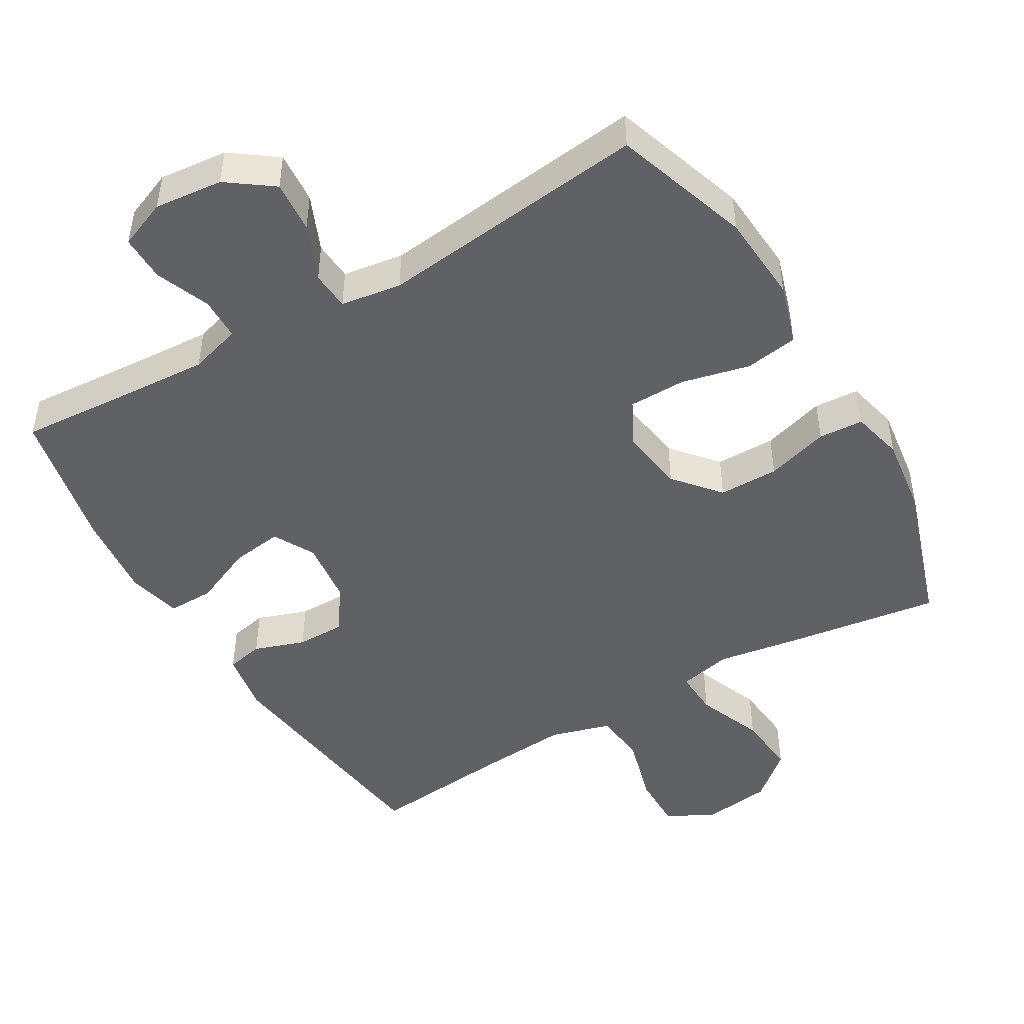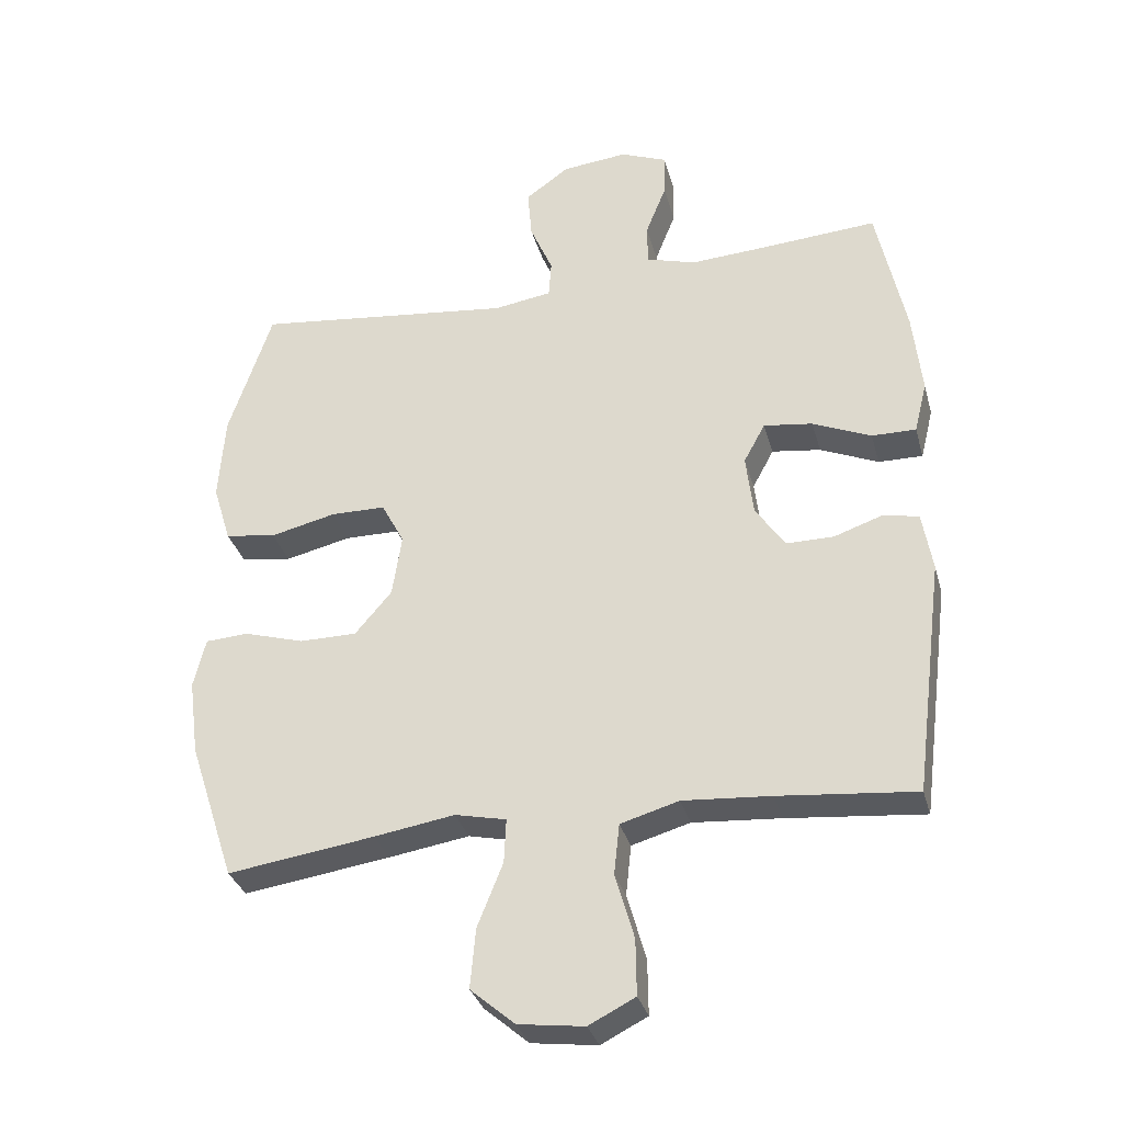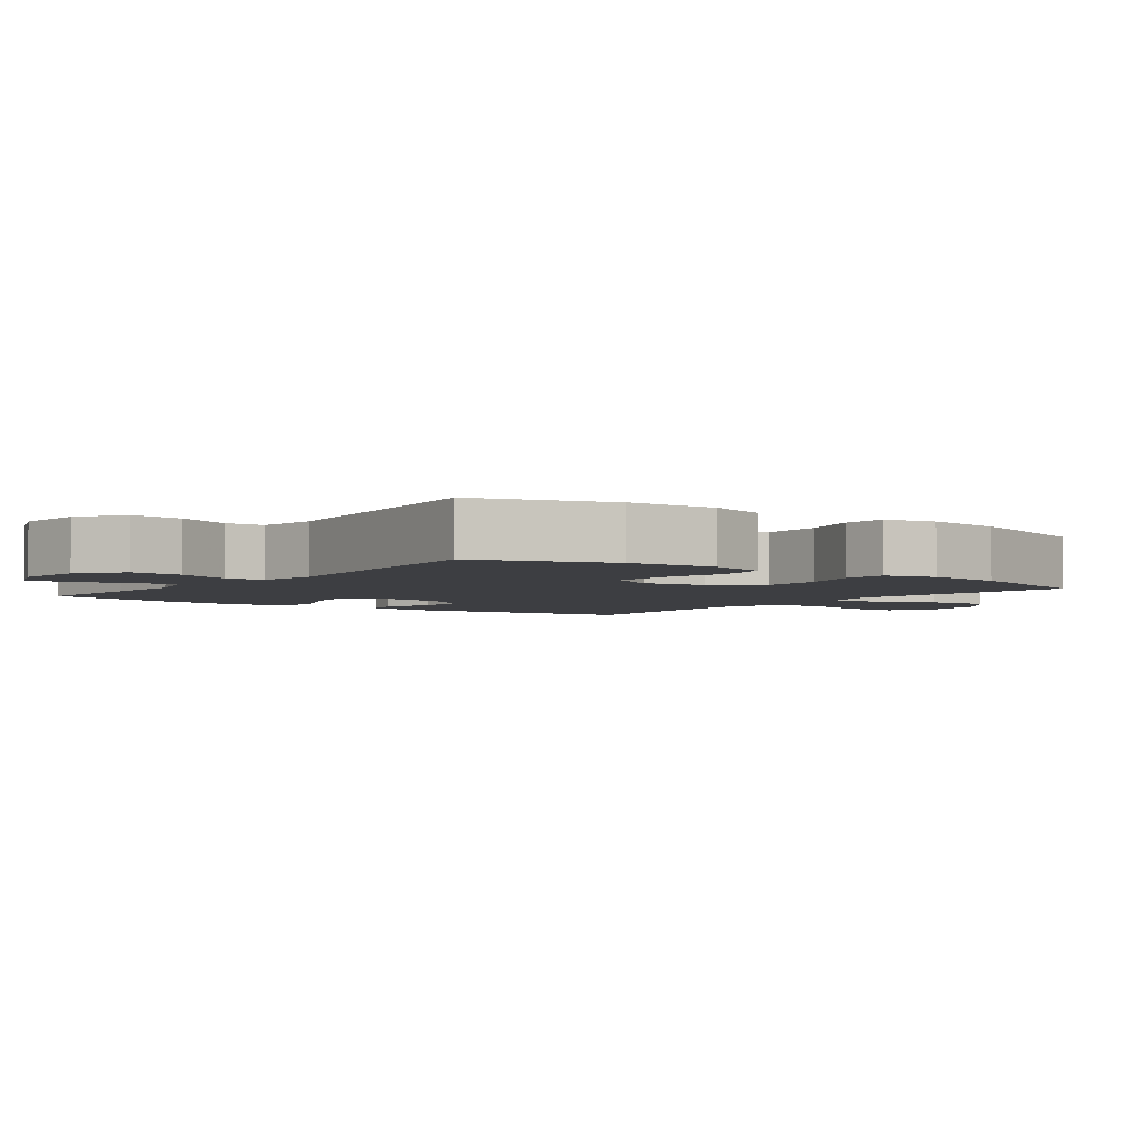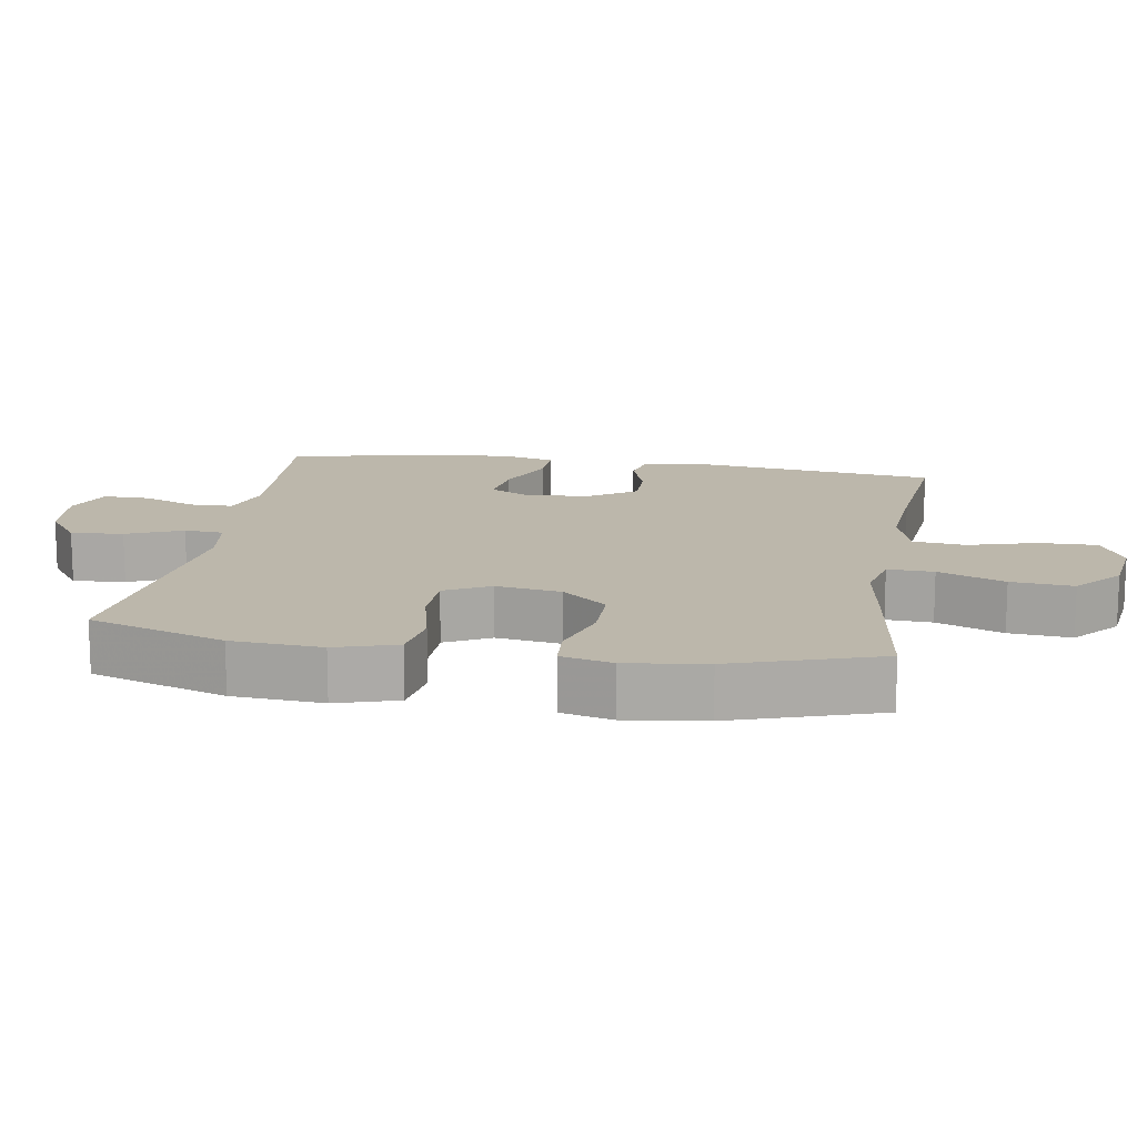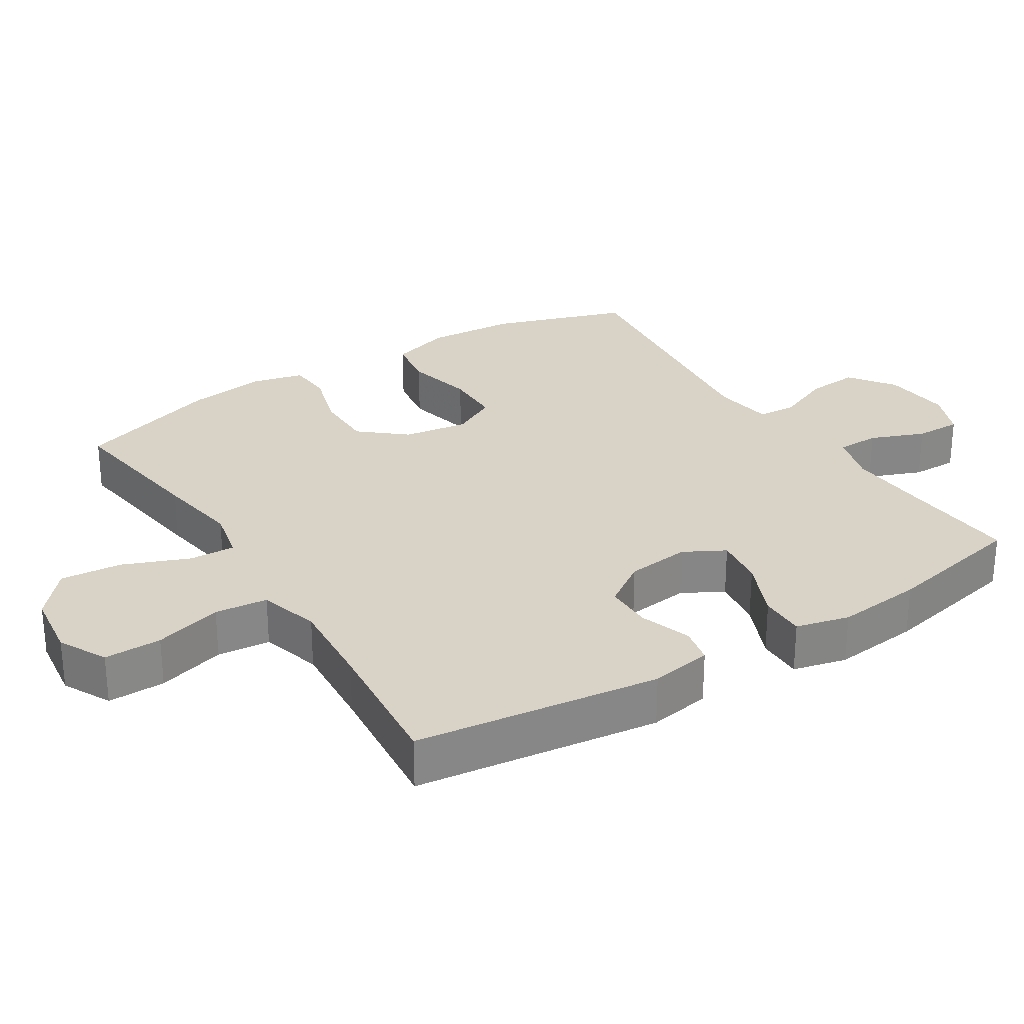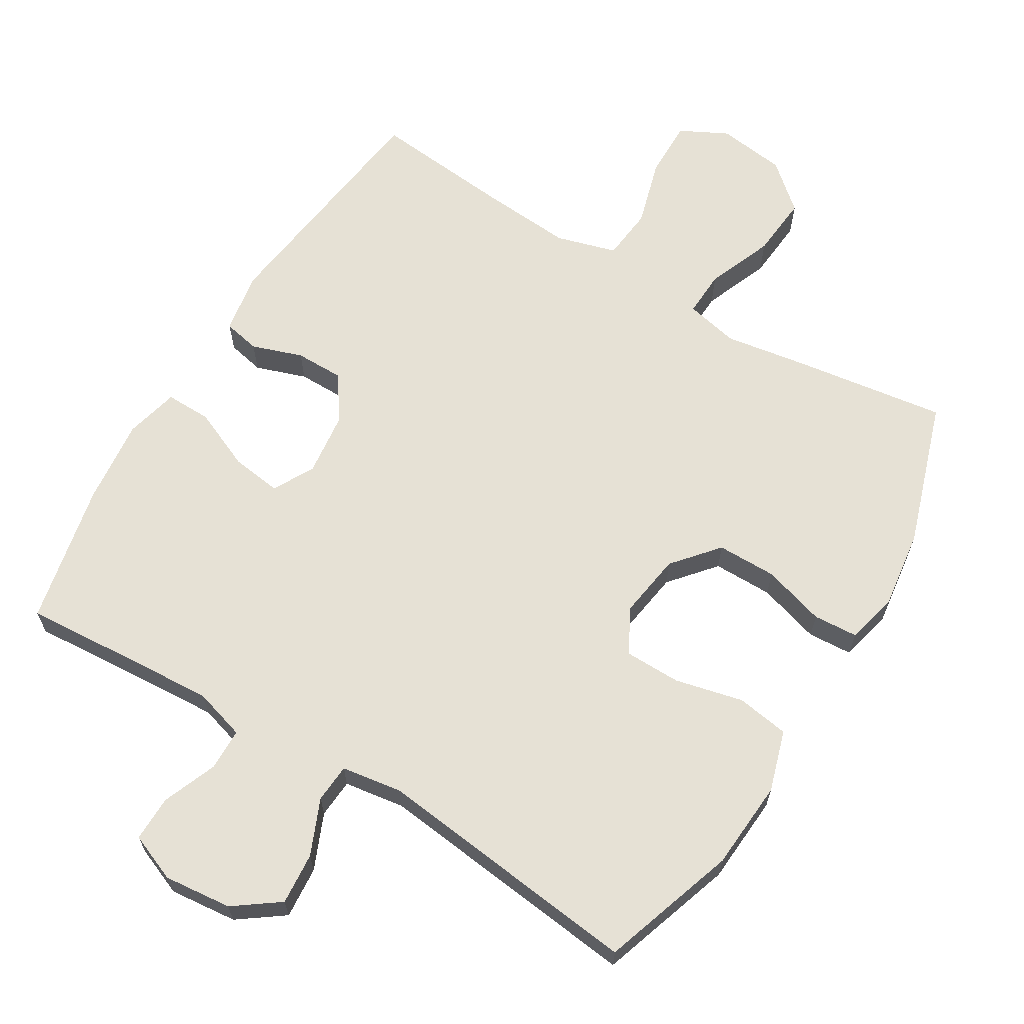
<metadata>
{"format":"obj","ext":"obj","renderer":"f3d","projection":"perspective","resolution":1024,"background":"white","views":[{"elev":-47.3,"azim":30.4,"up":"+Y"},{"elev":-32.7,"azim":-165.2,"up":"+Z"},{"elev":-3.6,"azim":53.0,"up":"+Y"},{"elev":14.3,"azim":99.3,"up":"+Y"},{"elev":28.2,"azim":-122.3,"up":"+Y"},{"elev":64.8,"azim":31.1,"up":"+Y"}]}
</metadata>
<code>
v -0.5 0.07 0.5
v -0.33 0.07 0.488
v -0.213 0.07 0.481
v -0.139 0.07 0.503
v -0.138 0.07 0.564
v -0.169 0.07 0.642
v -0.17 0.07 0.708
v -0.101 0.07 0.736
v -0.003 0.07 0.726
v 0.062 0.07 0.679
v 0.056 0.07 0.604
v 0.022 0.07 0.524
v 0.026 0.07 0.468
v 0.113 0.07 0.455
v 0.5 0.07 0.5
v 0.565 0.07 0.305
v 0.574 0.07 0.176
v 0.547 0.07 0.088
v 0.471 0.07 0.076
v 0.373 0.07 0.099
v 0.291 0.07 0.098
v 0.257 0.07 0.033
v 0.271 0.07 -0.06
v 0.326 0.07 -0.125
v 0.412 0.07 -0.125
v 0.502 0.07 -0.098
v 0.566 0.07 -0.102
v 0.584 0.07 -0.176
v 0.569 0.07 -0.29
v 0.5 0.07 -0.5
v 0.281 0.07 -0.469
v 0.161 0.07 -0.45
v 0.085 0.07 -0.467
v 0.088 0.07 -0.533
v 0.126 0.07 -0.628
v 0.134 0.07 -0.717
v 0.068 0.07 -0.774
v -0.03 0.07 -0.787
v -0.099 0.07 -0.752
v -0.098 0.07 -0.669
v -0.07 0.07 -0.571
v -0.078 0.07 -0.495
v -0.165 0.07 -0.47
v -0.296 0.07 -0.48
v -0.5 0.07 -0.5
v -0.545 0.07 -0.148
v -0.53 0.07 -0.059
v -0.477 0.07 -0.048
v -0.404 0.07 -0.073
v -0.334 0.07 -0.073
v -0.29 0.07 -0.008
v -0.279 0.07 0.084
v -0.311 0.07 0.143
v -0.384 0.07 0.133
v -0.471 0.07 0.095
v -0.537 0.07 0.094
v -0.556 0.07 0.171
v -0.543 0.07 0.295
v -0.5 0 0.5
v -0.33 0 0.488
v -0.213 0 0.481
v -0.139 0 0.503
v -0.138 0 0.564
v -0.169 0 0.642
v -0.17 0 0.708
v -0.101 0 0.736
v -0.003 0 0.726
v 0.062 0 0.679
v 0.056 0 0.604
v 0.022 0 0.524
v 0.026 0 0.468
v 0.113 0 0.455
v 0.5 0 0.5
v 0.565 0 0.305
v 0.574 0 0.176
v 0.547 0 0.088
v 0.471 0 0.076
v 0.373 0 0.099
v 0.291 0 0.098
v 0.257 0 0.033
v 0.271 0 -0.06
v 0.326 0 -0.125
v 0.412 0 -0.125
v 0.502 0 -0.098
v 0.566 0 -0.102
v 0.584 0 -0.176
v 0.569 0 -0.29
v 0.5 0 -0.5
v 0.281 0 -0.469
v 0.161 0 -0.45
v 0.085 0 -0.467
v 0.088 0 -0.533
v 0.126 0 -0.628
v 0.134 0 -0.717
v 0.068 0 -0.774
v -0.03 0 -0.787
v -0.099 0 -0.752
v -0.098 0 -0.669
v -0.07 0 -0.571
v -0.078 0 -0.495
v -0.165 0 -0.47
v -0.296 0 -0.48
v -0.5 0 -0.5
v -0.545 0 -0.148
v -0.53 0 -0.059
v -0.477 0 -0.048
v -0.404 0 -0.073
v -0.334 0 -0.073
v -0.29 0 -0.008
v -0.279 0 0.084
v -0.311 0 0.143
v -0.384 0 0.133
v -0.471 0 0.095
v -0.537 0 0.094
v -0.556 0 0.171
v -0.543 0 0.295
f 58 1 2
f 57 58 2
f 56 57 2
f 55 56 2
f 54 55 2
f 53 54 2 3
f 52 53 3 4
f 51 52 4
f 47 48 49
f 46 47 49
f 45 46 49
f 44 45 49
f 43 44 49 50
f 42 43 50 51
f 39 40 41
f 38 39 41
f 37 38 41
f 36 37 41
f 35 36 41
f 34 35 41
f 33 34 41 42
f 42 51 4
f 33 42 4
f 32 33 4
f 30 31 32
f 29 30 32
f 28 29 32
f 27 28 32
f 26 27 32
f 25 26 32
f 18 19 20
f 17 18 20
f 16 17 20
f 15 16 20
f 14 15 20
f 13 14 20 21
f 10 11 12
f 9 10 12
f 8 9 12
f 7 8 12
f 6 7 12
f 5 6 12
f 5 12 13
f 13 21 22
f 5 13 22
f 4 5 22
f 24 25 32
f 23 24 32
f 4 22 23 32
f 60 59 116
f 60 116 115
f 60 115 114
f 60 114 113
f 60 113 112
f 61 60 112 111
f 62 61 111 110
f 62 110 109
f 107 106 105
f 107 105 104
f 107 104 103
f 107 103 102
f 108 107 102 101
f 109 108 101 100
f 99 98 97
f 99 97 96
f 99 96 95
f 99 95 94
f 99 94 93
f 99 93 92
f 100 99 92 91
f 62 109 100
f 62 100 91
f 62 91 90
f 90 89 88
f 90 88 87
f 90 87 86
f 90 86 85
f 90 85 84
f 90 84 83
f 78 77 76
f 78 76 75
f 78 75 74
f 78 74 73
f 78 73 72
f 79 78 72 71
f 70 69 68
f 70 68 67
f 70 67 66
f 70 66 65
f 70 65 64
f 70 64 63
f 71 70 63
f 80 79 71
f 80 71 63
f 80 63 62
f 90 83 82
f 90 82 81
f 90 81 80 62
f 1 59 60 2
f 2 60 61 3
f 3 61 62 4
f 4 62 63 5
f 5 63 64 6
f 6 64 65 7
f 7 65 66 8
f 8 66 67 9
f 9 67 68 10
f 10 68 69 11
f 11 69 70 12
f 12 70 71 13
f 13 71 72 14
f 14 72 73 15
f 15 73 74 16
f 16 74 75 17
f 17 75 76 18
f 18 76 77 19
f 19 77 78 20
f 20 78 79 21
f 21 79 80 22
f 22 80 81 23
f 23 81 82 24
f 24 82 83 25
f 25 83 84 26
f 26 84 85 27
f 27 85 86 28
f 28 86 87 29
f 29 87 88 30
f 30 88 89 31
f 31 89 90 32
f 32 90 91 33
f 33 91 92 34
f 34 92 93 35
f 35 93 94 36
f 36 94 95 37
f 37 95 96 38
f 38 96 97 39
f 39 97 98 40
f 40 98 99 41
f 41 99 100 42
f 42 100 101 43
f 43 101 102 44
f 44 102 103 45
f 45 103 104 46
f 46 104 105 47
f 47 105 106 48
f 48 106 107 49
f 49 107 108 50
f 50 108 109 51
f 51 109 110 52
f 52 110 111 53
f 53 111 112 54
f 54 112 113 55
f 55 113 114 56
f 56 114 115 57
f 57 115 116 58
f 58 116 59 1

</code>
